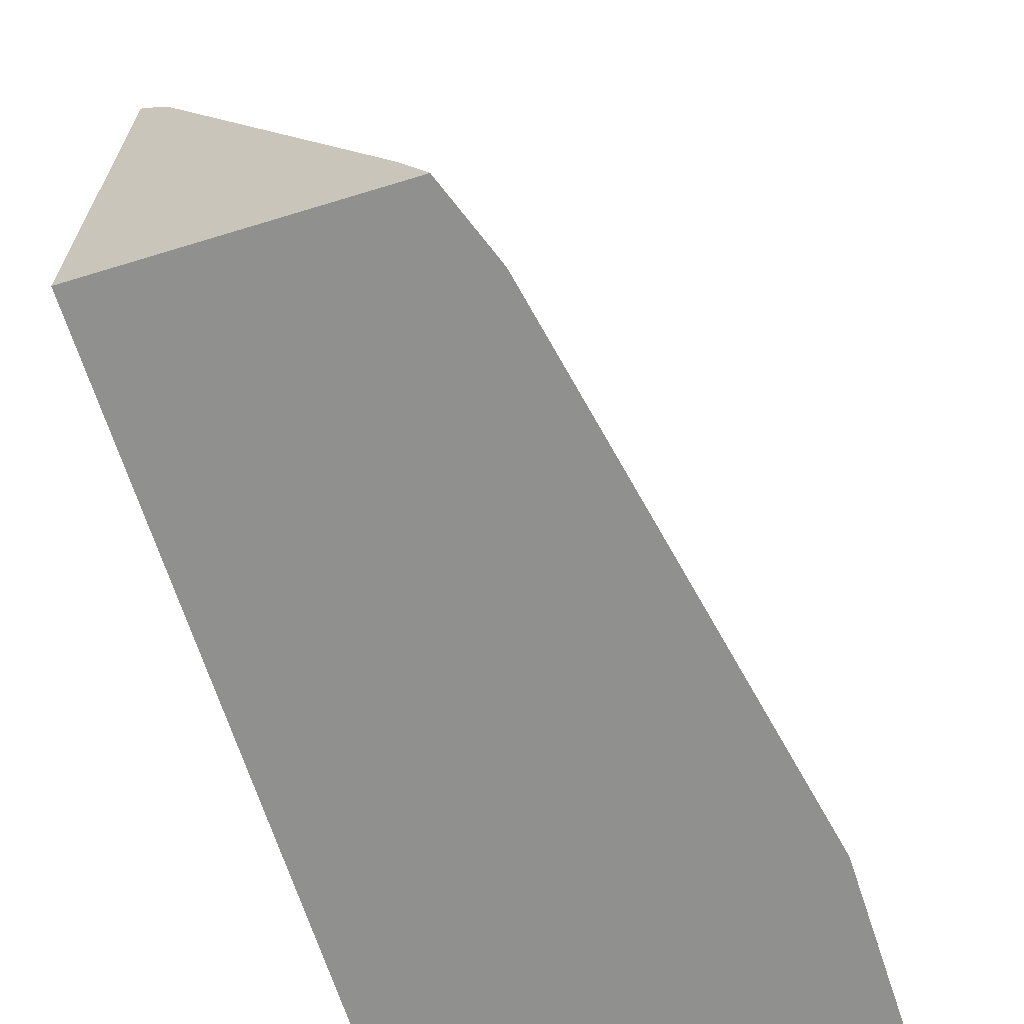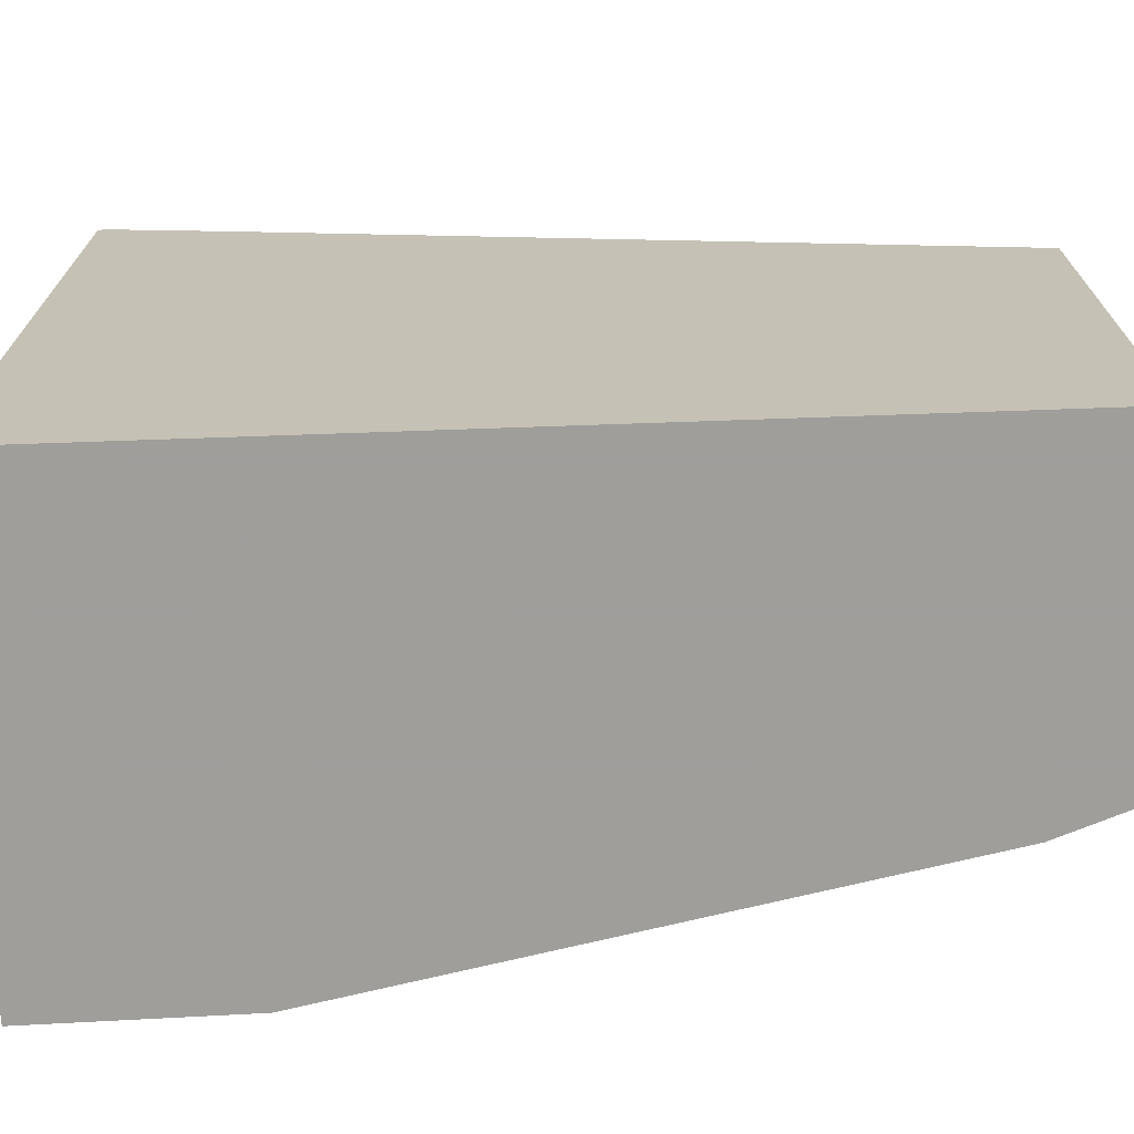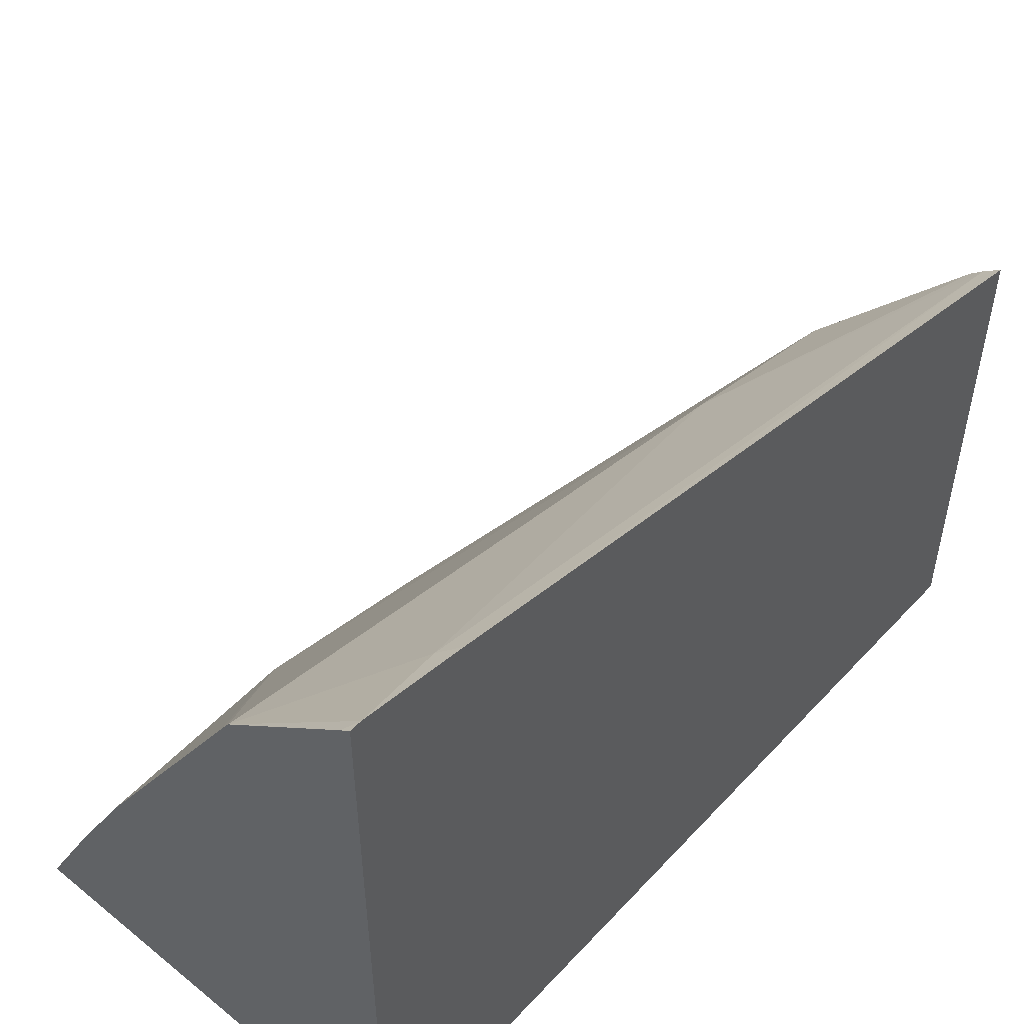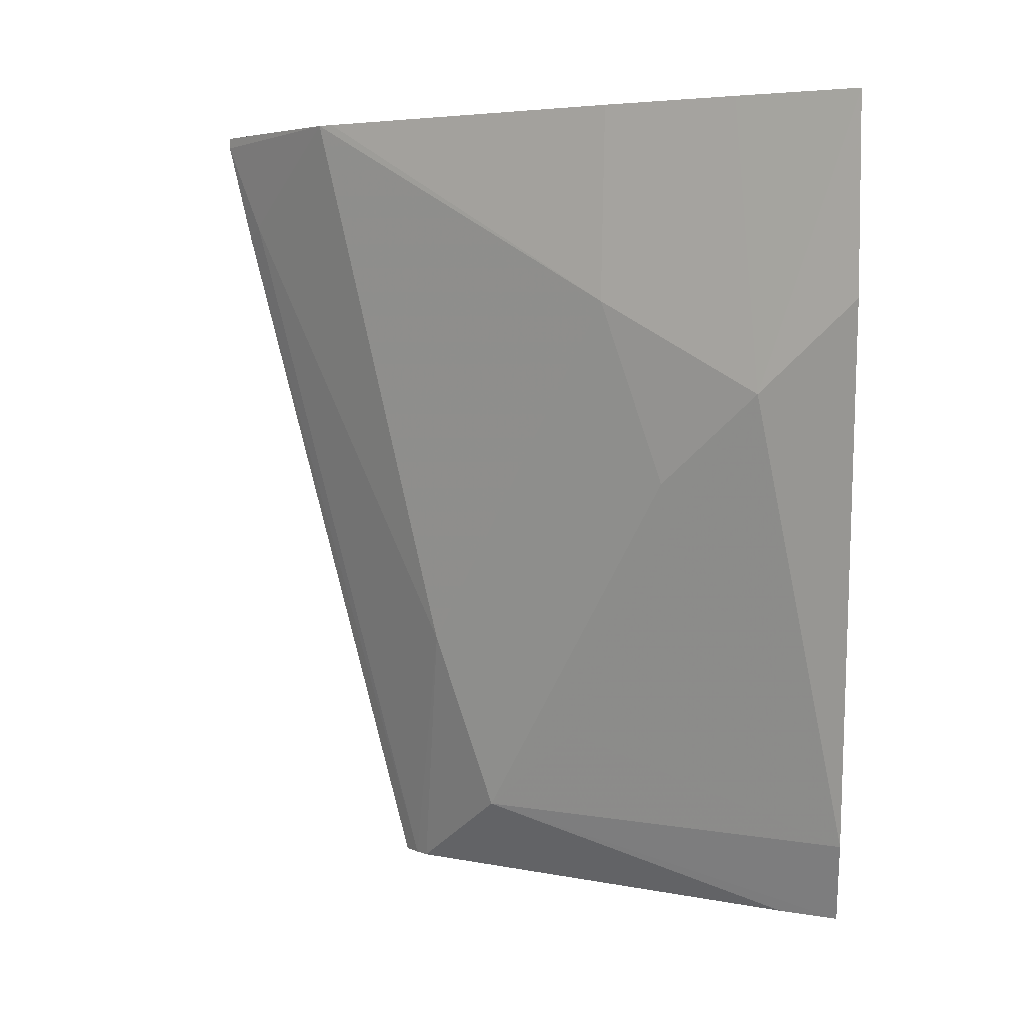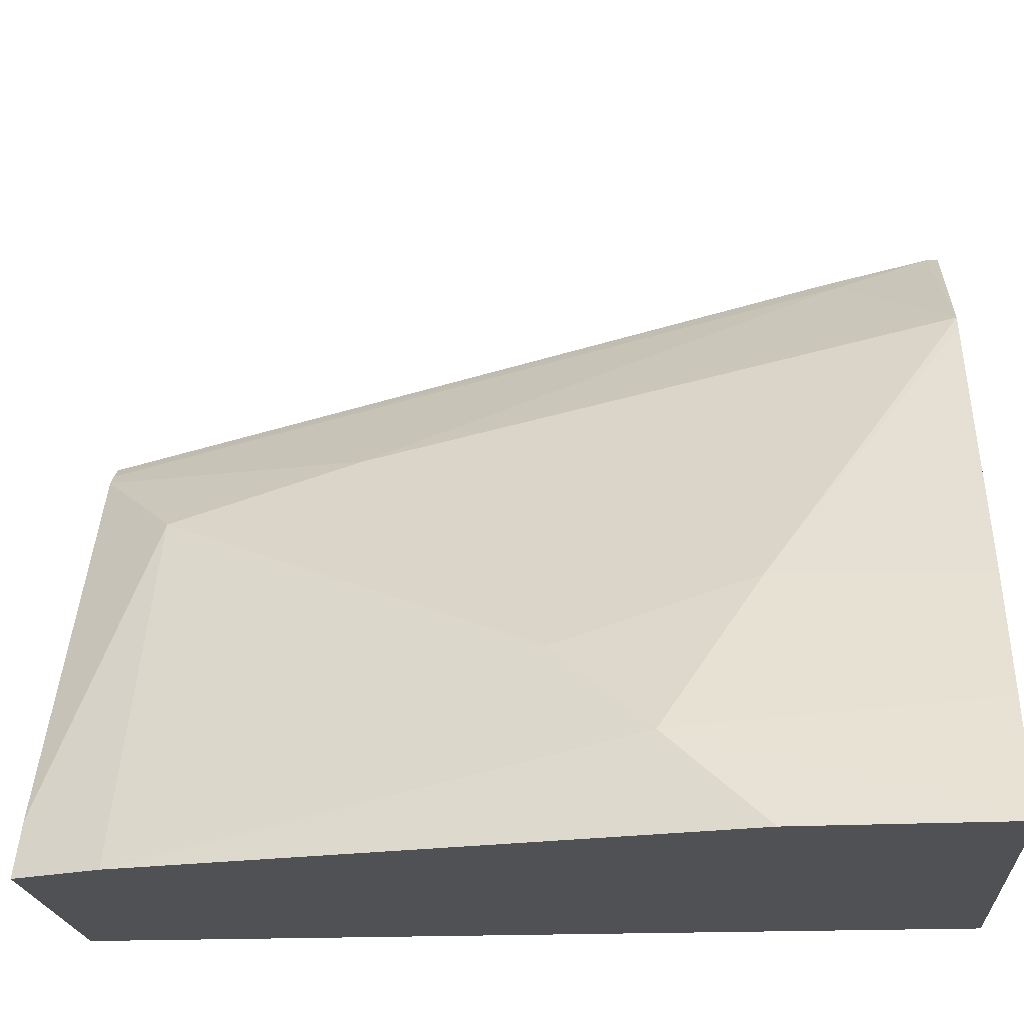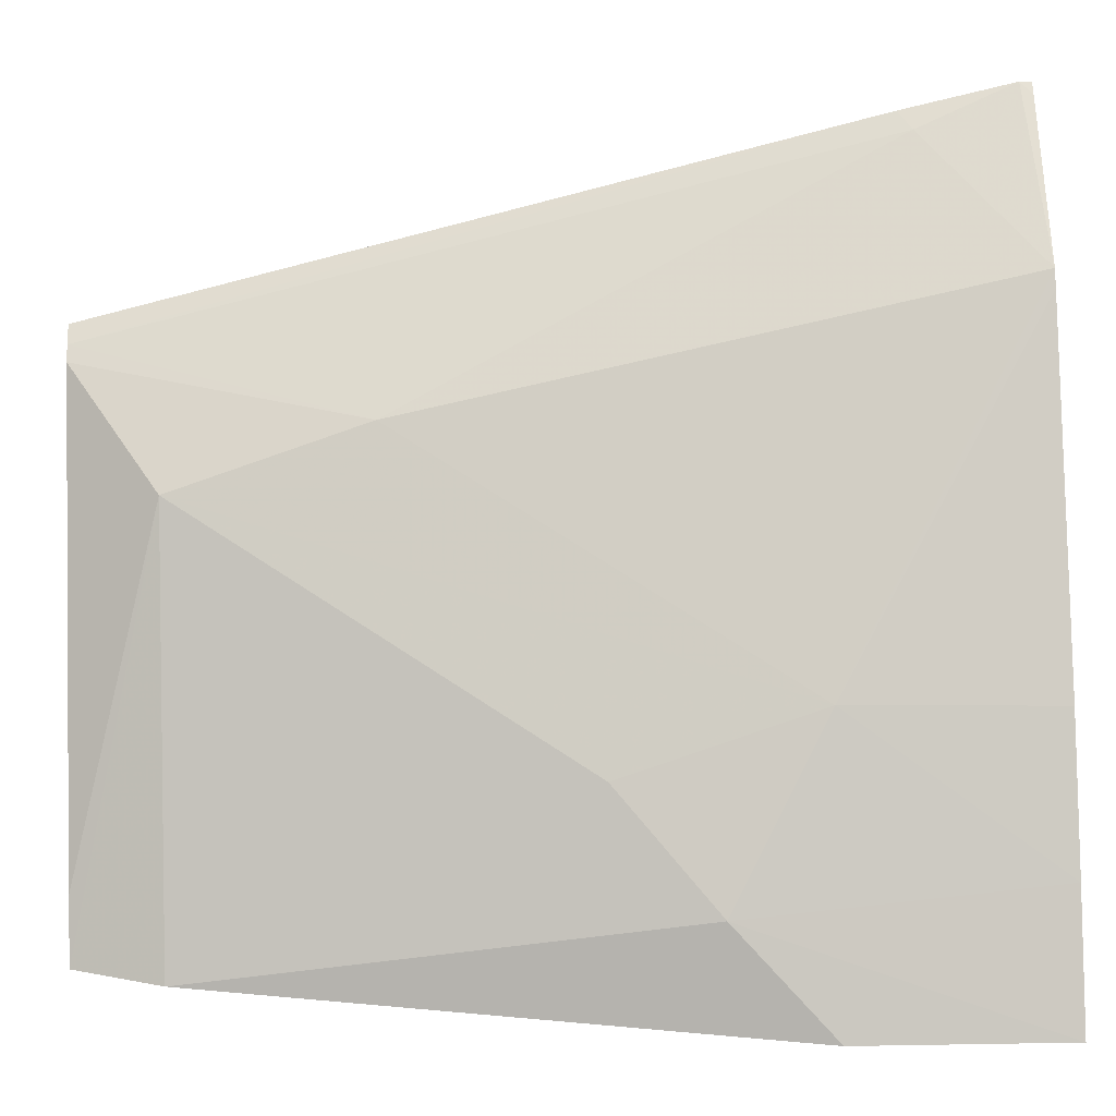
<metadata>
{"format":"obj","ext":"obj","renderer":"f3d","projection":"perspective","resolution":1024,"background":"white","views":[{"elev":-65.5,"azim":17.1,"up":"+Z"},{"elev":-70.8,"azim":-88.0,"up":"+Z"},{"elev":51.8,"azim":-138.8,"up":"+Z"},{"elev":4.3,"azim":93.3,"up":"+Y"},{"elev":-20.1,"azim":94.4,"up":"+Z"},{"elev":23.5,"azim":87.2,"up":"+Z"}]}
</metadata>
<code>
v 0.2396 -0.06263 0.2722
v 0.2396 -0.08032 0.2682
v 0.2427 -0.07828 0.2661
v 0.2621 -0.06075 0.2511
v 0.2413 -0.06075 0.2707
v 0.2396 -0.06075 0.2722
v 0.2396 -0.202 0.2376
v 0.2424 -0.202 0.2353
v 0.2609 -0.1565 0.2296
v 0.2922 -0.09394 0.1983
v 0.2636 -0.06075 0.2486
v 0.2396 -0.06075 0.1567
v 0.2396 -0.202 0.1567
v 0.2445 -0.202 0.2333
v 0.2622 -0.1878 0.2192
v 0.304 -0.06075 0.1762
v 0.2928 -0.06075 0.1977
v 0.2935 -0.1252 0.1879
v 0.3053 -0.1096 0.1722
v 0.3131 -0.06075 0.1567
v 0.2882 -0.202 0.1567
v 0.2835 -0.202 0.1661
v 0.274 -0.1722 0.2035
v 0.2934 -0.188 0.1567
v 0.3137 -0.06076 0.1567
v 0.2935 -0.1878 0.1567
v 0.313 -0.09403 0.1567
f 12 24 21
f 10 17 11
f 10 15 18
f 10 16 17
f 10 18 19
f 10 19 16
f 12 20 25
f 12 25 27
f 12 27 26
f 12 26 24
f 12 21 13
f 19 23 24
f 15 23 19
f 15 19 18
f 15 22 21
f 15 21 24
f 15 24 23
f 16 19 25
f 16 25 20
f 19 26 27
f 19 27 25
f 9 15 10
f 14 22 15
f 9 14 15
f 19 24 26
f 7 14 8
f 8 14 9
f 1 2 3
f 1 3 4
f 1 4 5
f 1 5 6
f 1 12 13
f 1 13 7
f 1 7 2
f 2 7 8
f 2 8 3
f 3 8 9
f 1 6 12
f 4 10 11
f 7 22 14
f 3 9 4
f 7 21 22
f 7 13 21
f 4 6 5
f 4 9 10
f 4 12 6
f 4 20 12
f 4 16 20
f 4 17 16
f 4 11 17

</code>
